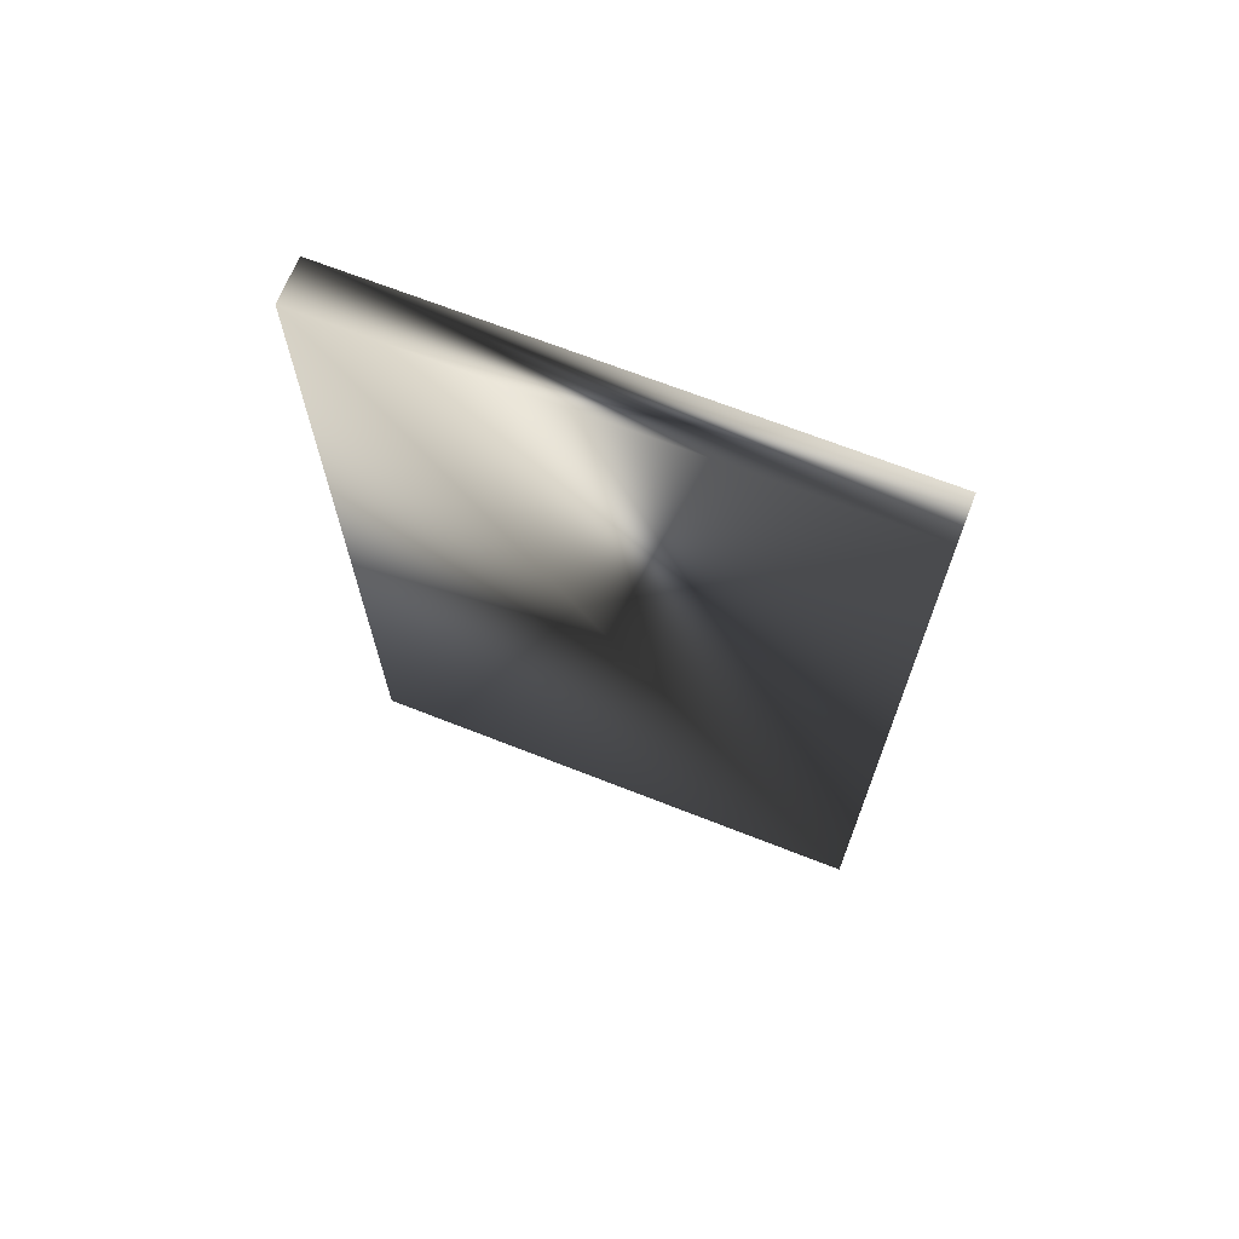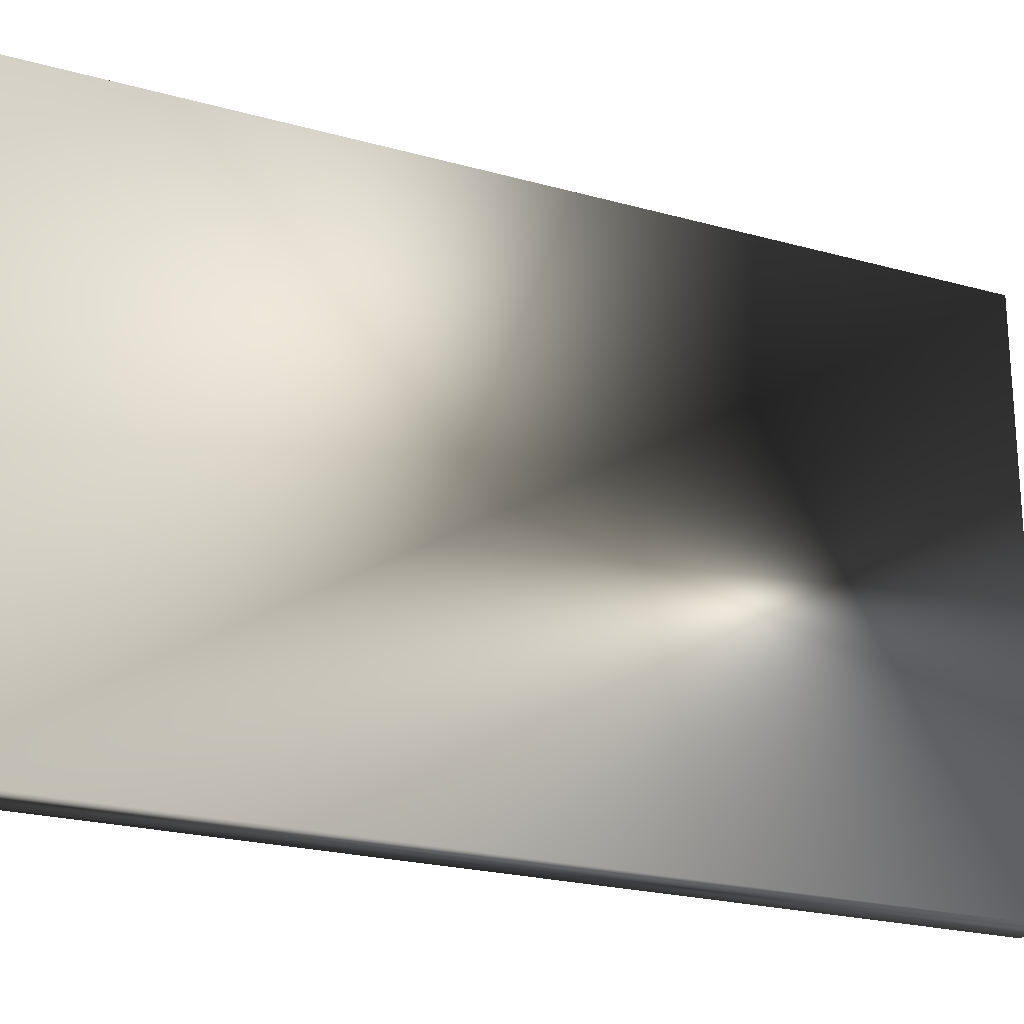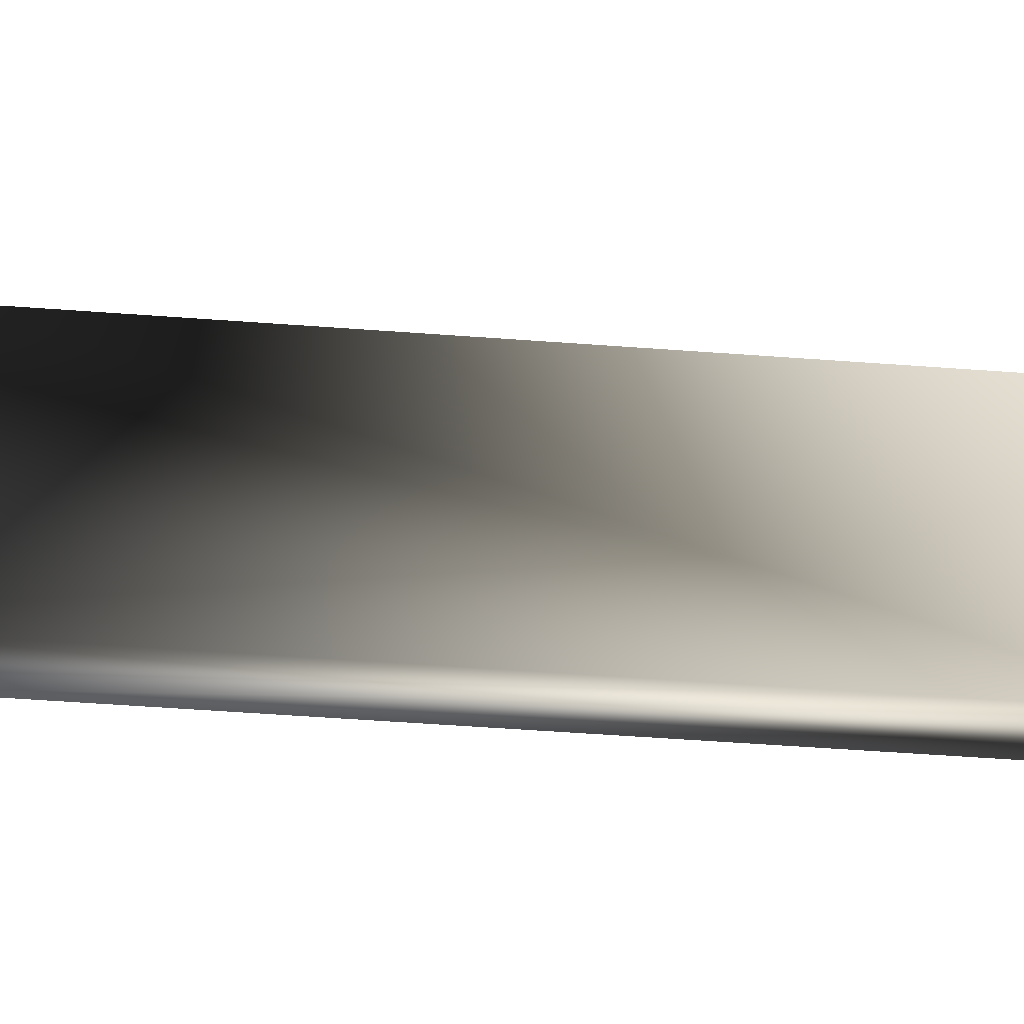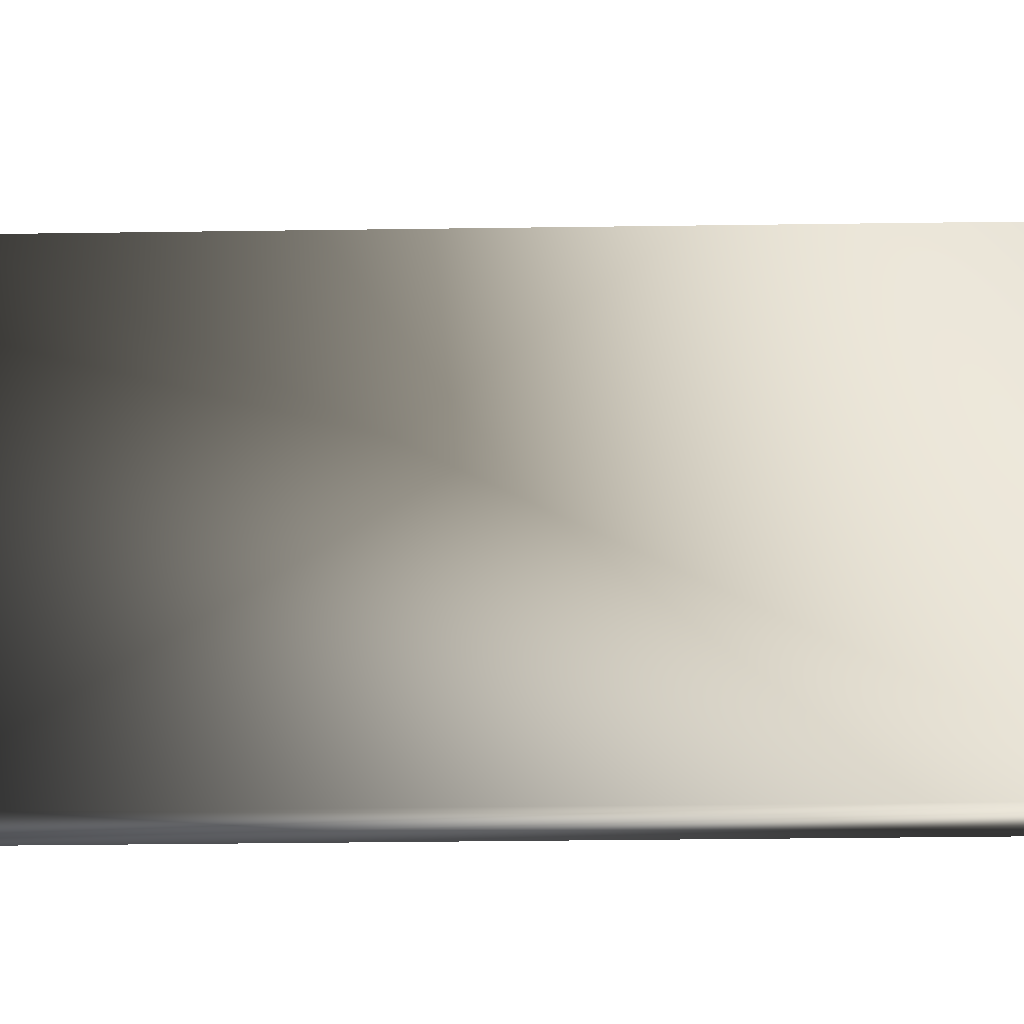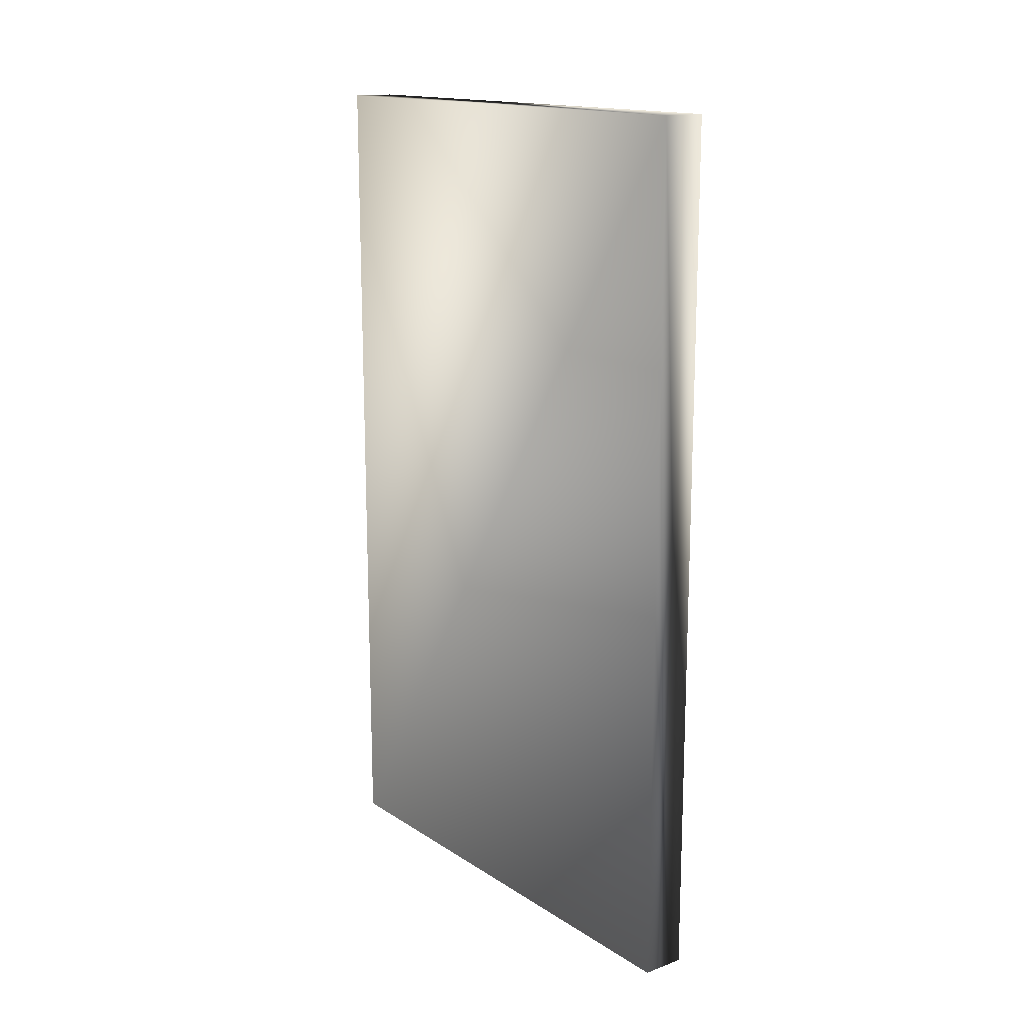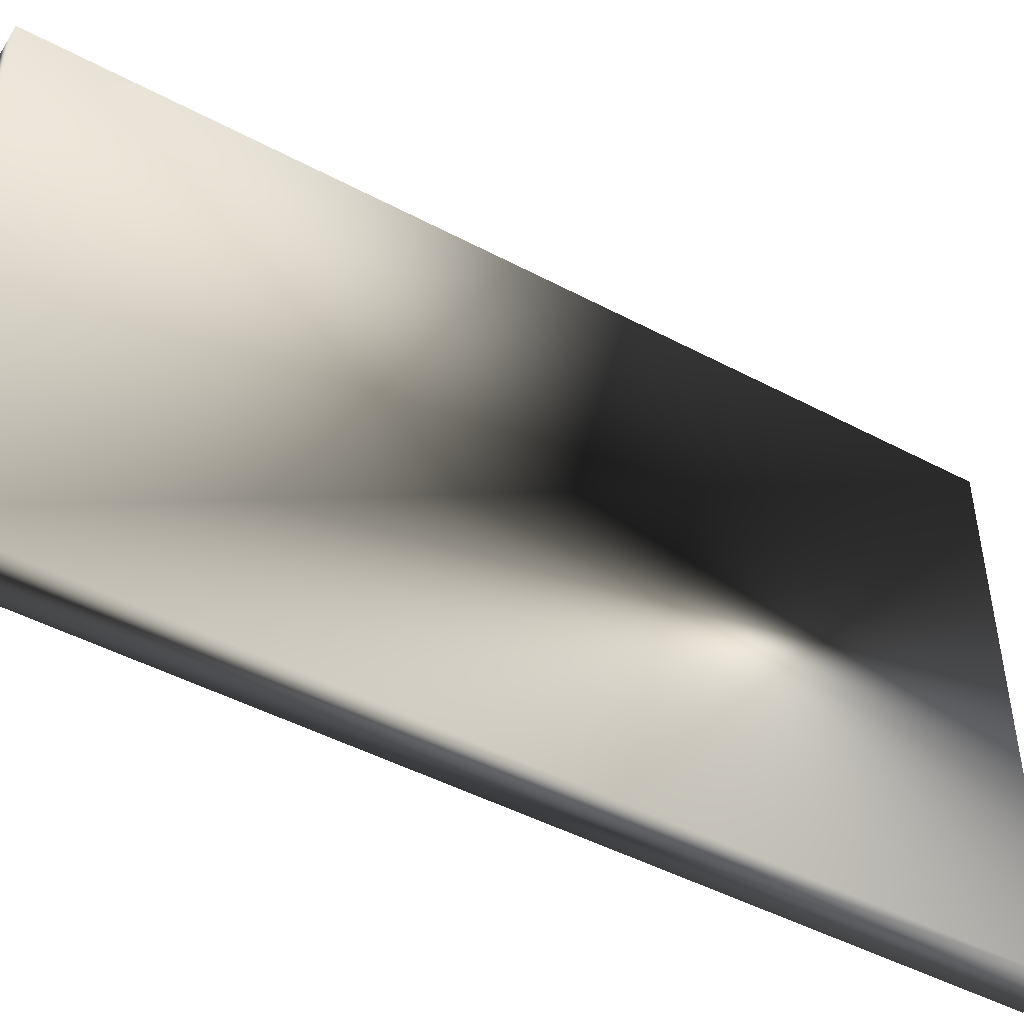
<metadata>
{"format":"obj","ext":"obj","renderer":"f3d","projection":"perspective","resolution":1024,"background":"white","views":[{"elev":68.5,"azim":-68.5,"up":"+Z"},{"elev":-22.5,"azim":-115.8,"up":"+Y"},{"elev":-62.9,"azim":85.9,"up":"+Y"},{"elev":-37.9,"azim":91.0,"up":"+Y"},{"elev":15.5,"azim":142.8,"up":"+Z"},{"elev":-47.5,"azim":-120.9,"up":"+Y"}]}
</metadata>
<code>
o glass1_Office.202
v -8.021 2.474 9.482
v -8.198 0.3494 13.02
v -8.021 0.3494 13.02
v -8.021 2.474 13.02
v -8.021 0.3494 9.482
v -8.198 2.474 9.482
v -8.198 0.3494 9.482
v -8.198 2.474 13.02
f 5 6 1
f 2 4 8
f 6 4 1
f 2 5 3
f 4 5 1
f 7 8 6
f 5 7 6
f 2 3 4
f 6 8 4
f 2 7 5
f 4 3 5
f 7 2 8

</code>
